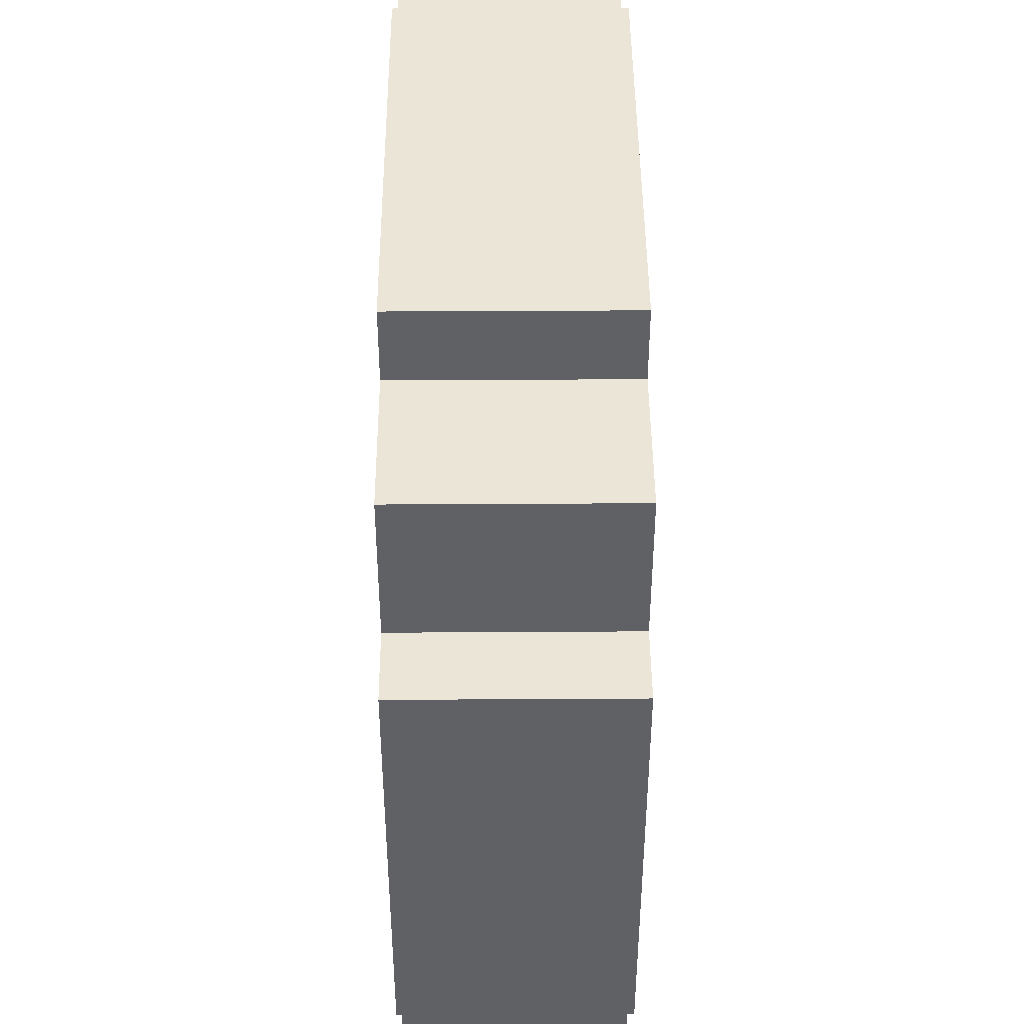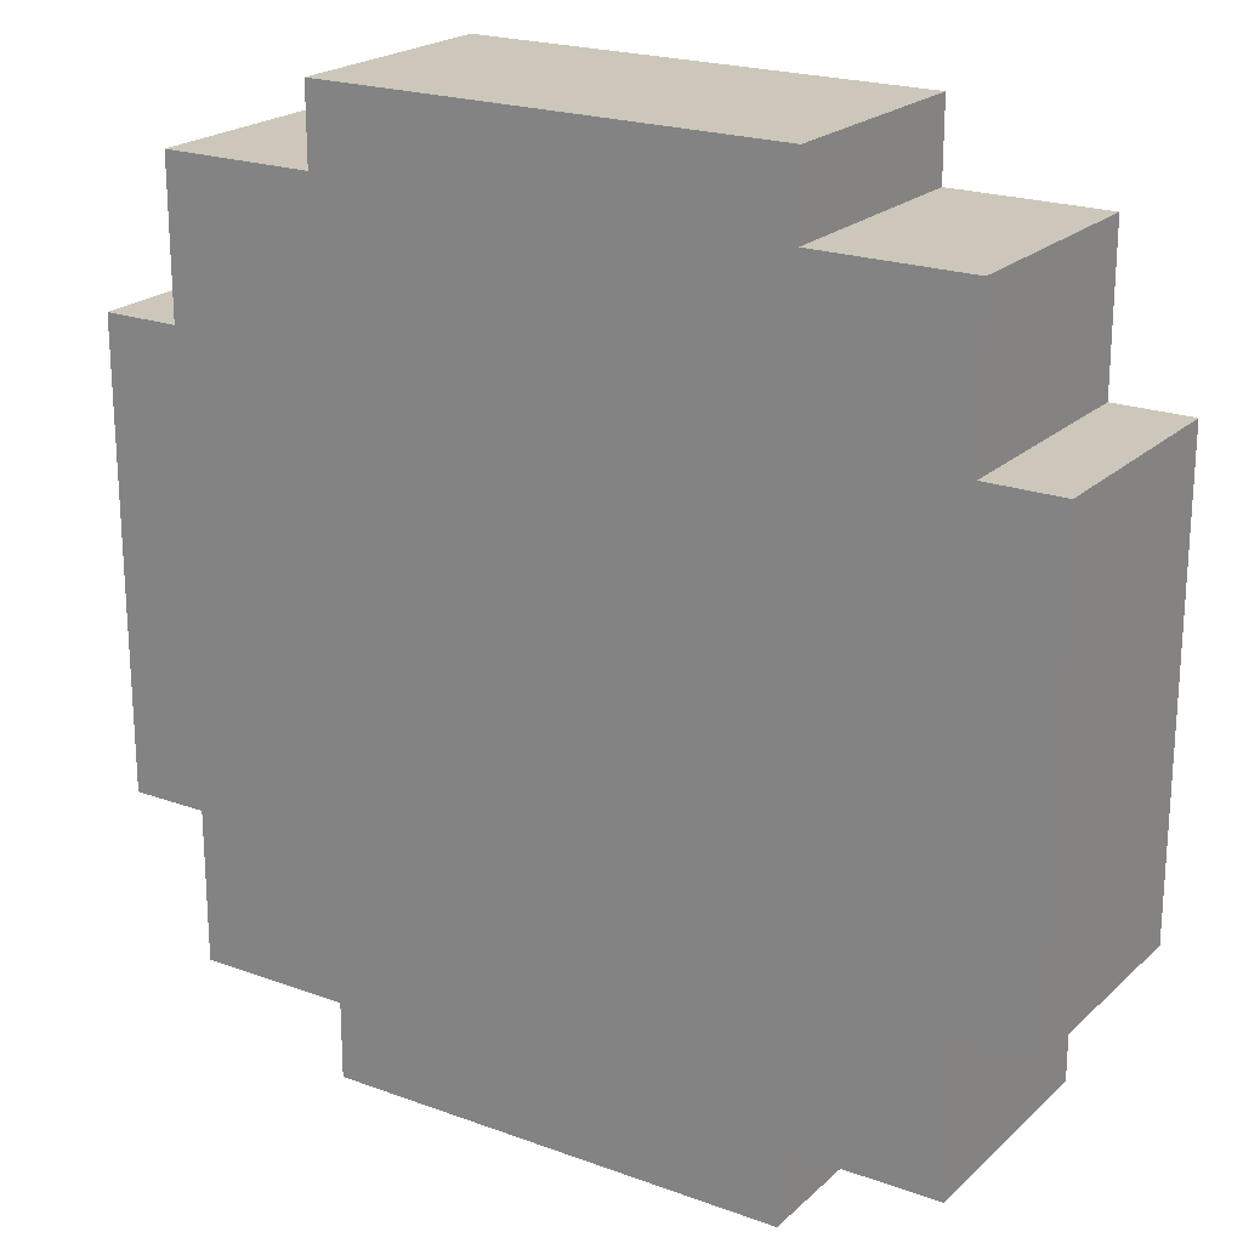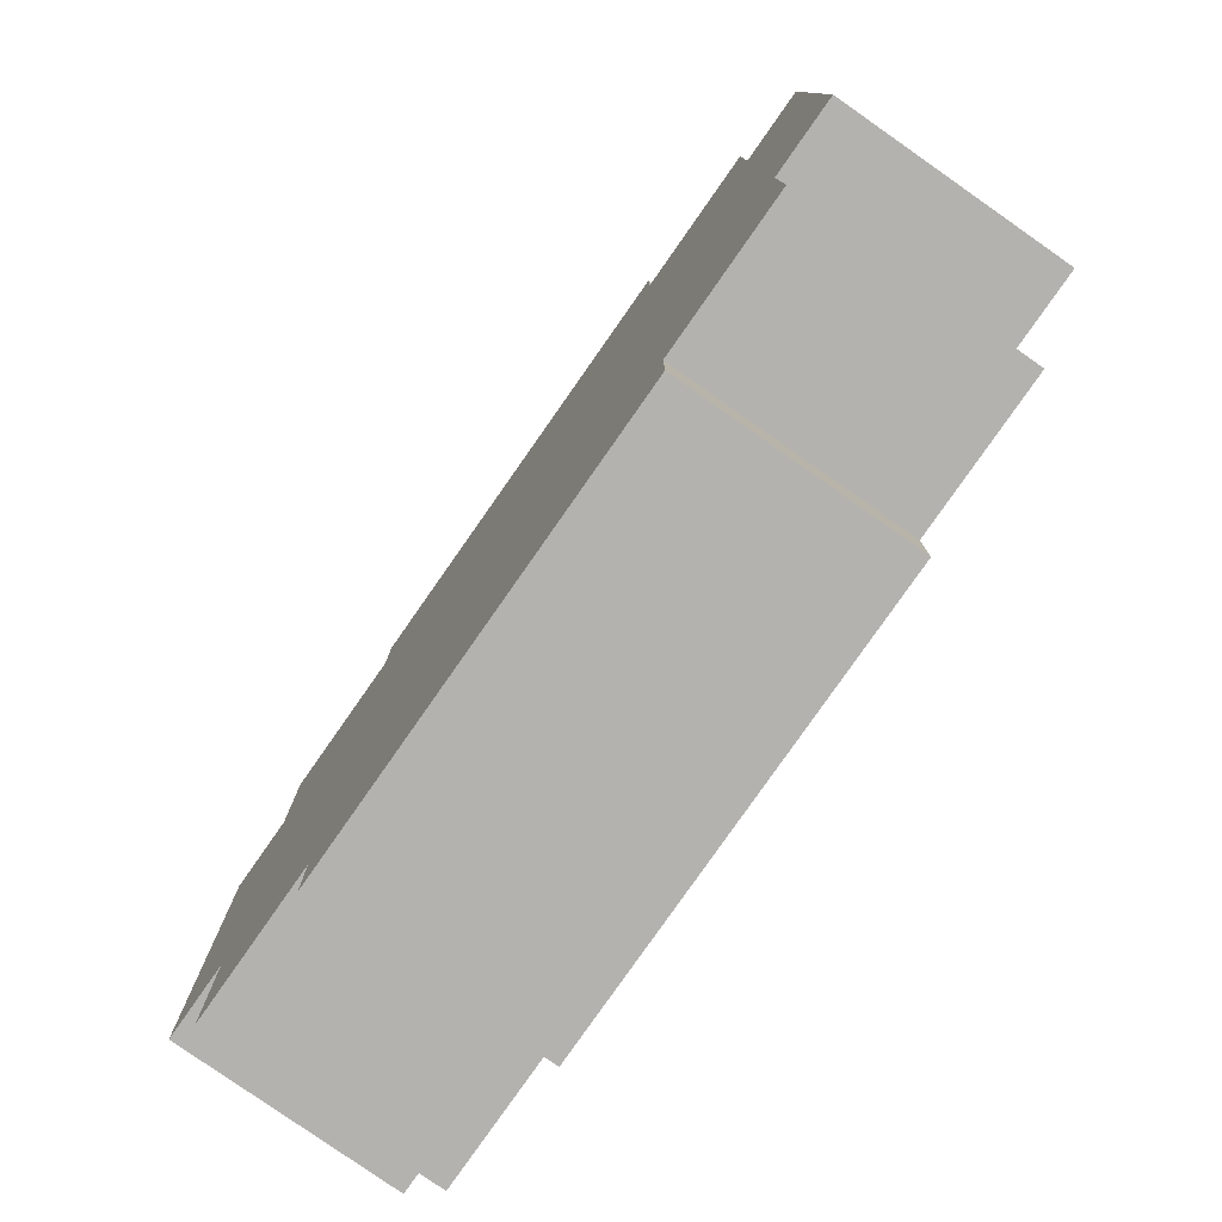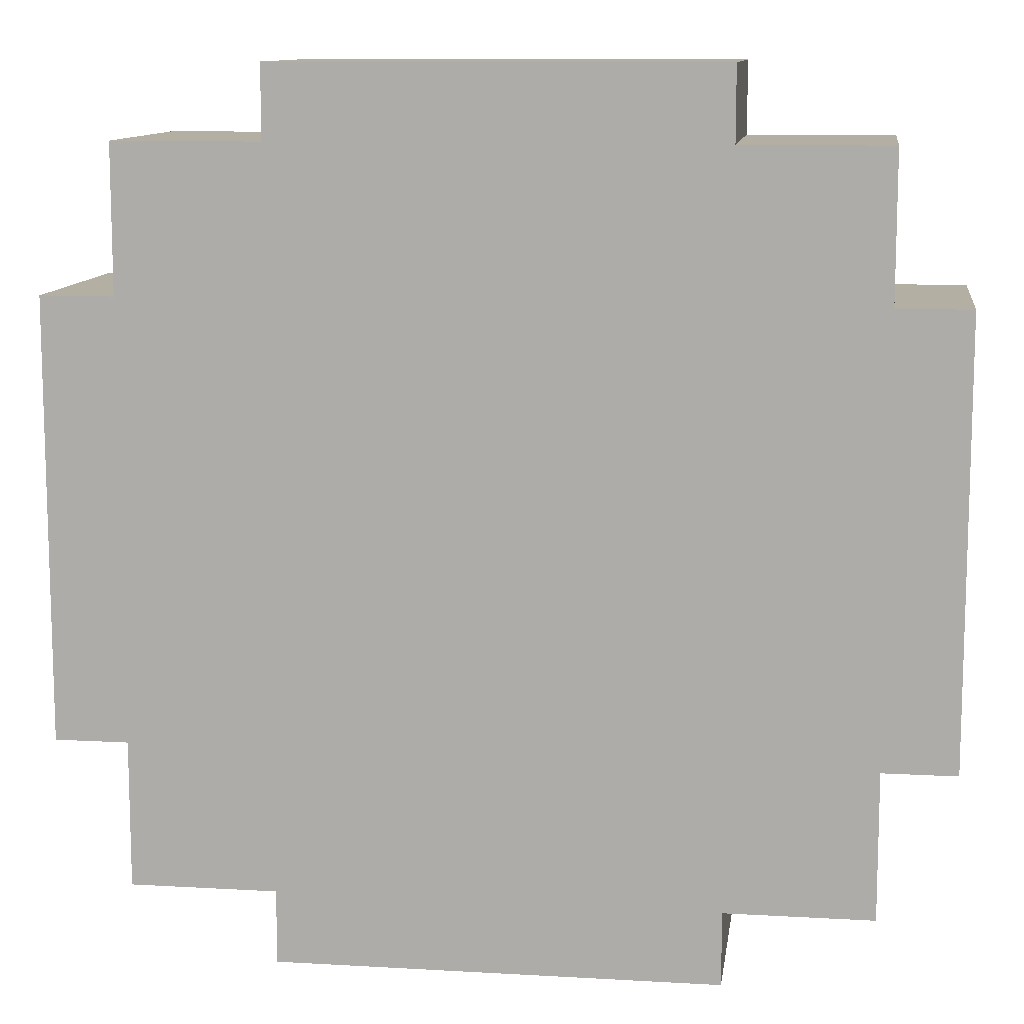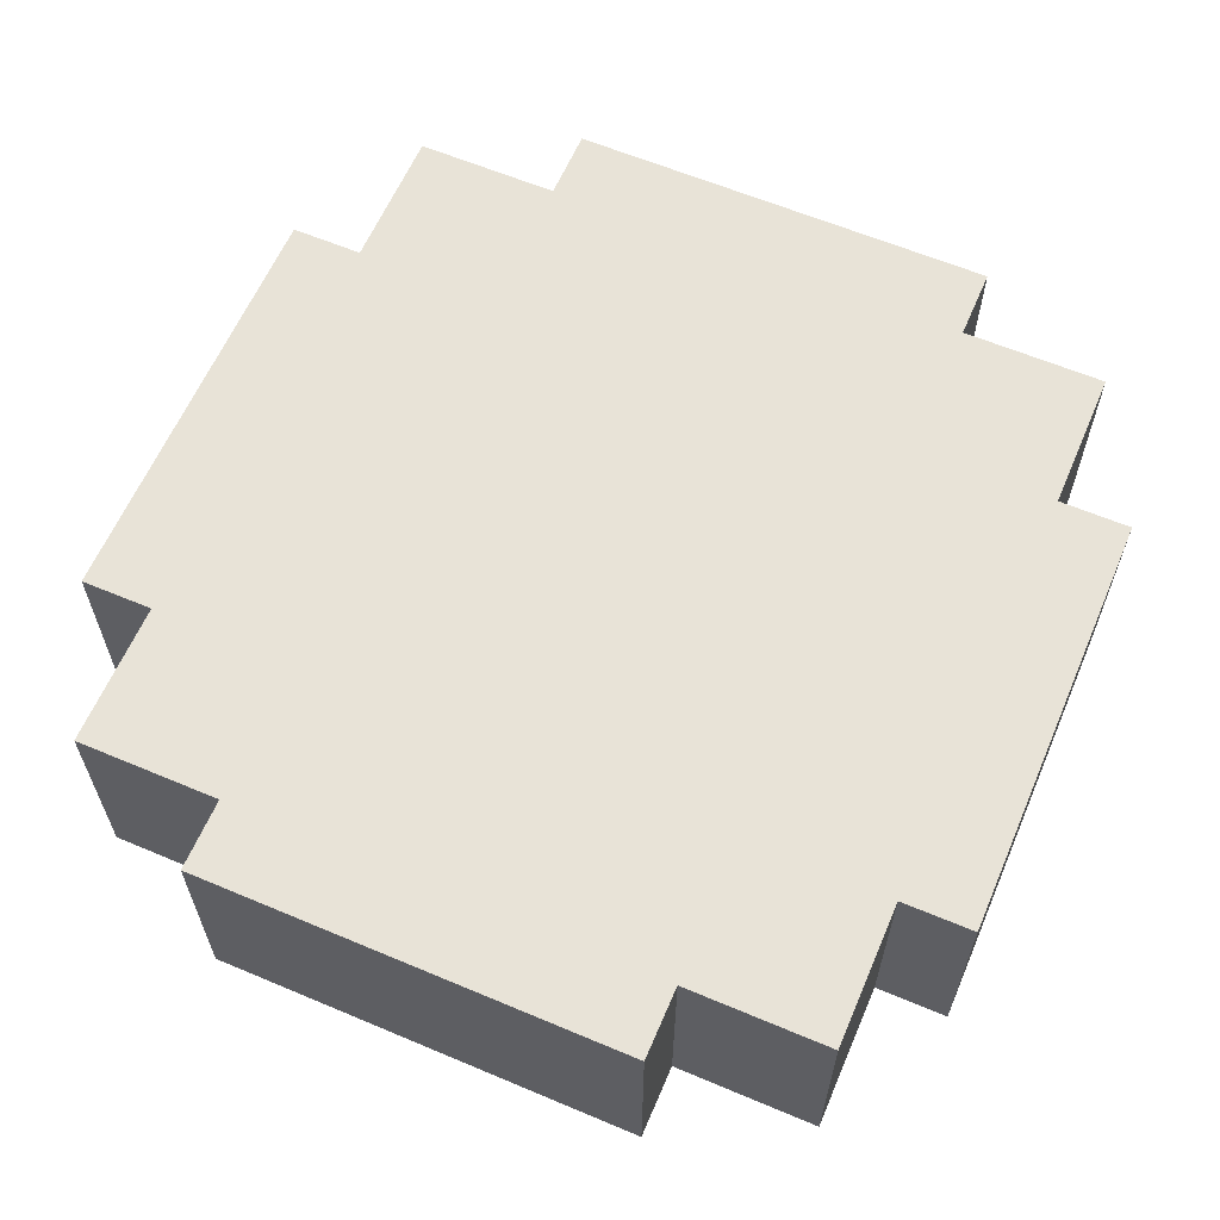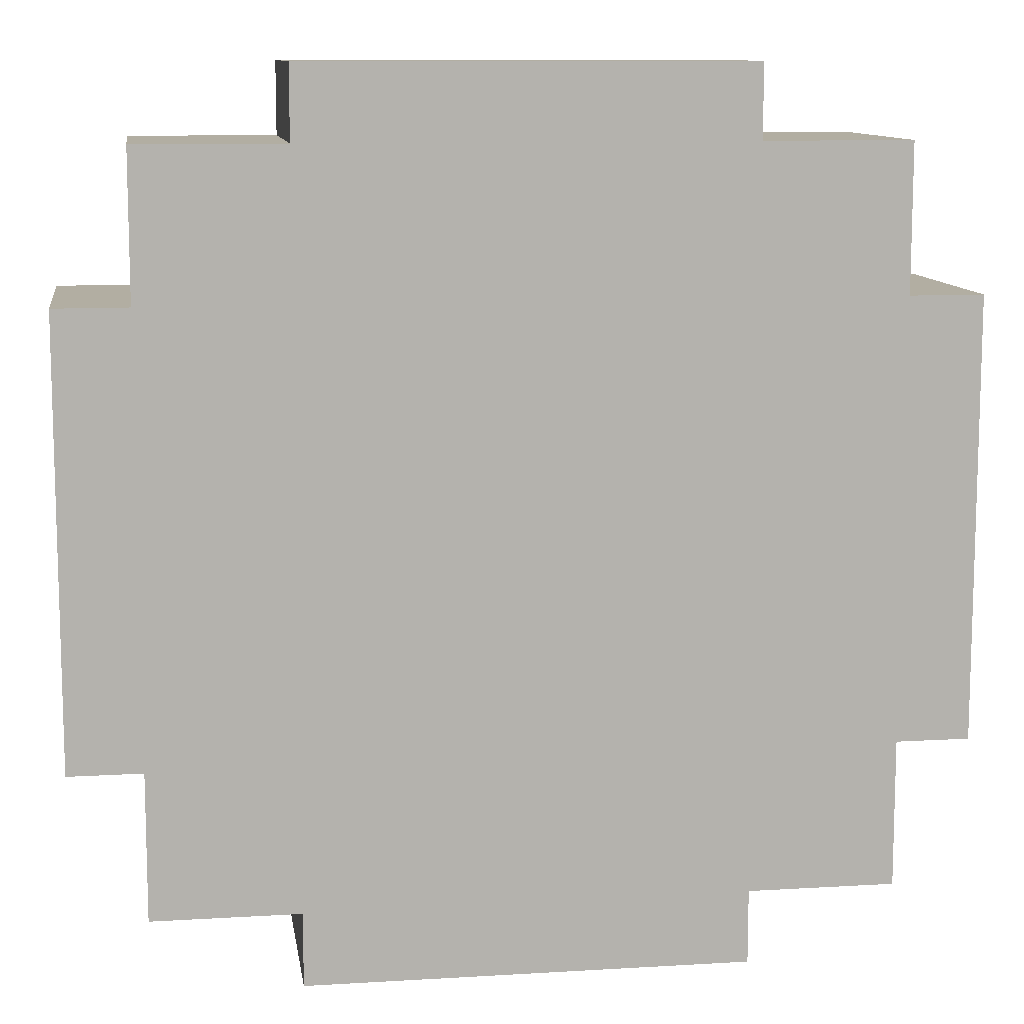
<metadata>
{"format":"obj","ext":"obj","renderer":"f3d","projection":"perspective","resolution":1024,"background":"white","views":[{"elev":44.3,"azim":89.6,"up":"+Z"},{"elev":21.4,"azim":-147.1,"up":"+Z"},{"elev":-79.7,"azim":55.0,"up":"+Z"},{"elev":11.1,"azim":8.0,"up":"+Z"},{"elev":61.7,"azim":23.2,"up":"+Y"},{"elev":10.7,"azim":171.5,"up":"+Z"}]}
</metadata>
<code>
o lilypad
v -0.5559 -0.1544 0.1941
v -0.5559 -0.1544 0.2941
v -0.5559 -0.1544 -0.1059
v -0.5559 0.1456 -0.1059
v -0.4559 -0.1544 0.4941
v -0.4559 0.1456 0.2941
v -0.4559 0.1456 -0.3059
v -0.4559 -0.1544 -0.5059
v -0.4559 -0.1544 -0.3059
v -0.4559 0.1456 -0.5059
v -0.2559 0.1456 0.5941
v -0.2559 -0.1544 0.4941
v -0.2559 -0.1544 0.5941
v -0.2559 0.1456 -0.6059
v 0.3441 -0.1544 0.5941
v 0.3441 0.1456 -0.6059
v 0.5441 -0.1544 0.4941
v 0.5441 0.1456 0.4941
v 0.5441 0.1456 0.2941
v 0.5441 -0.1544 -0.5059
v 0.5441 0.1456 -0.3059
v 0.6441 0.1456 -0.3059
v -0.4559 0.1456 0.4941
v -0.2559 0.1456 0.4941
v 0.3441 0.1456 0.4941
v 0.3441 -0.1544 0.4941
v -0.5559 0.1456 0.2941
v 0.6441 0.1456 0.2941
v -0.5559 -0.1544 -0.3059
v -0.5559 0.1456 -0.3059
v 0.3441 -0.1544 -0.5059
v 0.3441 0.1456 -0.5059
v -0.2559 -0.1544 -0.6059
v 0.3441 -0.1544 -0.6059
v -0.4559 -0.1544 0.2941
v 0.5441 -0.1544 0.2941
v 0.6441 -0.1544 0.2941
v -0.4559 -0.1544 0.1941
v -0.4559 -0.1544 -0.1059
v 0.5441 -0.1544 -0.3059
v 0.6441 -0.1544 -0.3059
v -0.2559 -0.1544 -0.5059
v 0.3441 0.1456 0.5941
v -0.5559 0.1456 0.1941
v -0.1559 0.1456 0.1941
v -0.1559 0.1456 0.09412
v 0.04412 0.1456 0.09412
v 0.04412 0.1456 -0.005882
v 0.1441 0.1456 -0.005882
v 0.1441 0.1456 -0.1059
v -0.2559 0.1456 -0.5059
v 0.5441 0.1456 -0.5059
f 27 1 2
f 44 3 1
f 44 1 27
f 4 29 3
f 4 3 44
f 30 29 4
f 23 35 5
f 6 35 23
f 7 8 9
f 10 8 7
f 11 12 13
f 24 12 11
f 51 33 42
f 14 33 51
f 15 26 43
f 43 26 25
f 31 34 32
f 32 34 16
f 17 36 18
f 18 36 19
f 40 20 21
f 21 20 52
f 37 41 28
f 28 41 22
f 15 11 13
f 43 11 15
f 12 23 5
f 24 23 12
f 17 25 26
f 18 25 17
f 35 27 2
f 6 27 35
f 37 19 36
f 28 19 37
f 29 30 9
f 9 30 7
f 40 21 41
f 41 21 22
f 8 10 42
f 42 10 51
f 31 32 20
f 20 32 52
f 33 14 34
f 34 14 16
f 12 15 13
f 26 15 12
f 35 12 5
f 35 17 26
f 35 26 12
f 36 17 35
f 1 35 2
f 1 37 36
f 1 36 35
f 38 37 1
f 3 38 1
f 39 37 38
f 39 38 3
f 29 39 3
f 9 37 39
f 9 39 29
f 40 37 9
f 41 37 40
f 8 40 9
f 42 40 8
f 31 40 42
f 20 40 31
f 33 31 42
f 34 31 33
f 11 43 24
f 24 43 25
f 23 24 6
f 25 18 6
f 24 25 6
f 6 18 19
f 27 6 44
f 19 28 44
f 6 19 44
f 44 28 45
f 44 45 46
f 45 28 46
f 46 28 47
f 46 47 48
f 47 28 48
f 48 28 49
f 44 46 4
f 46 48 4
f 48 49 4
f 49 28 50
f 4 49 50
f 4 50 30
f 30 50 7
f 50 28 21
f 7 50 21
f 21 28 22
f 7 21 10
f 10 21 51
f 51 21 32
f 32 21 52
f 51 32 14
f 14 32 16

</code>
